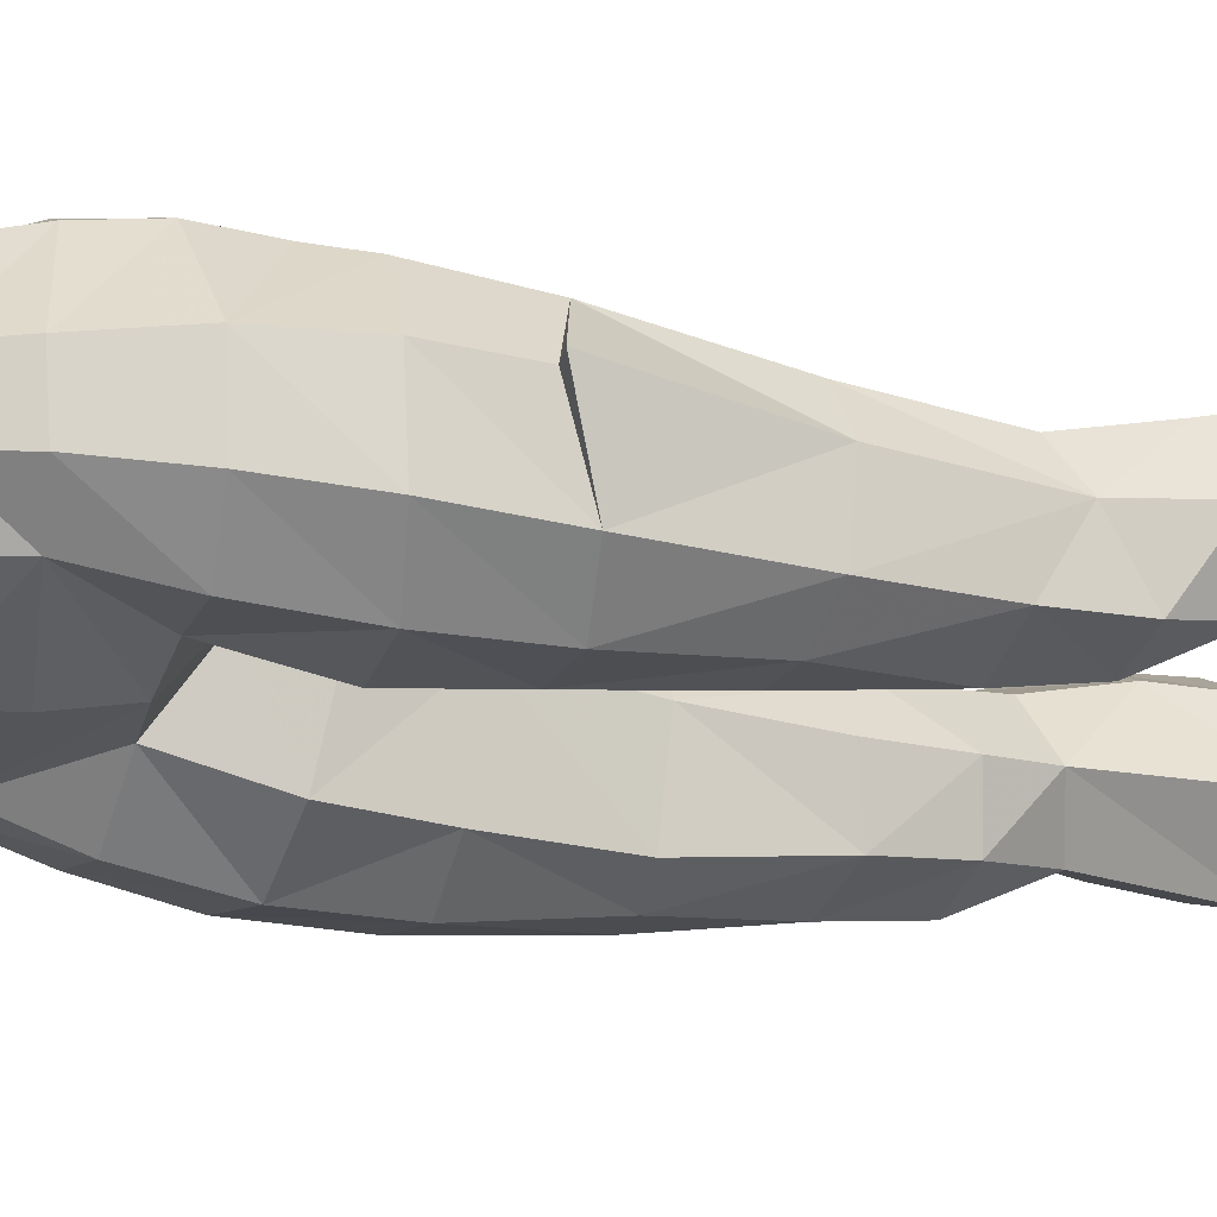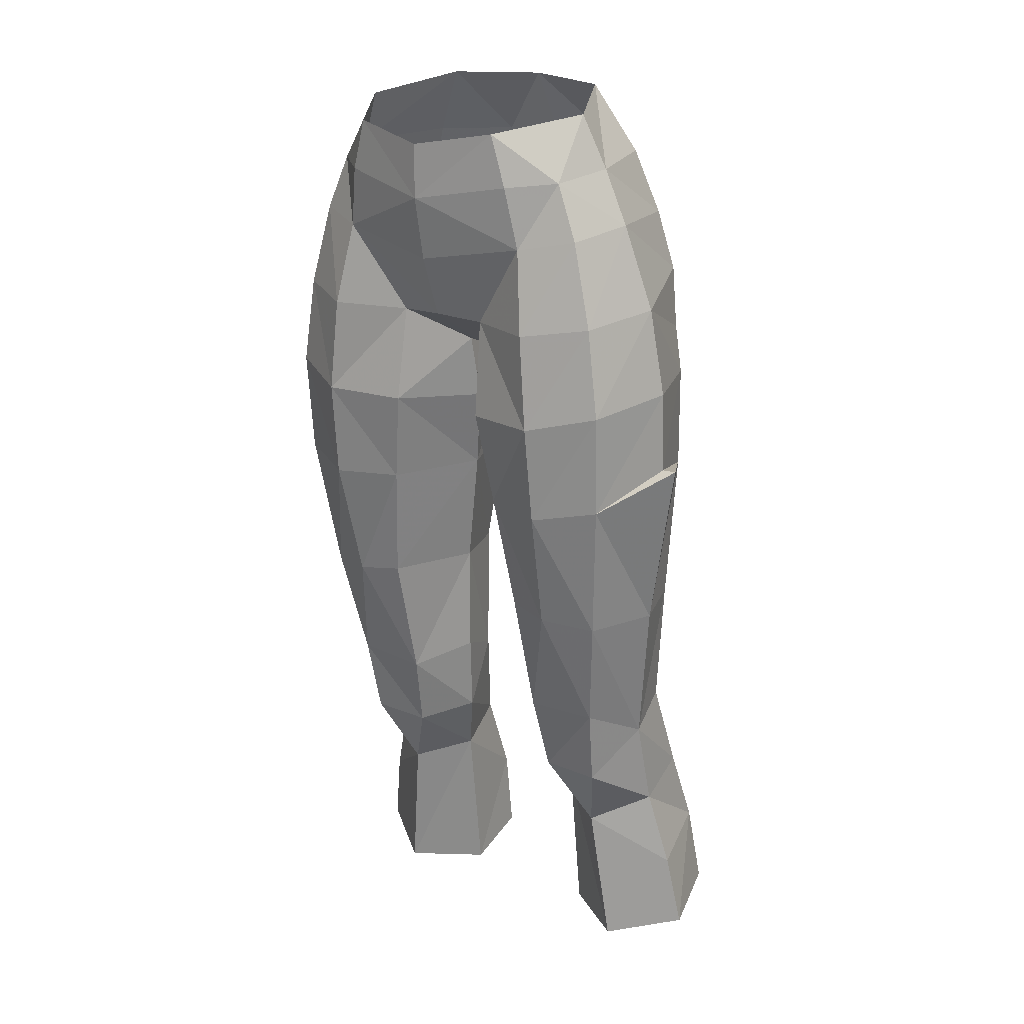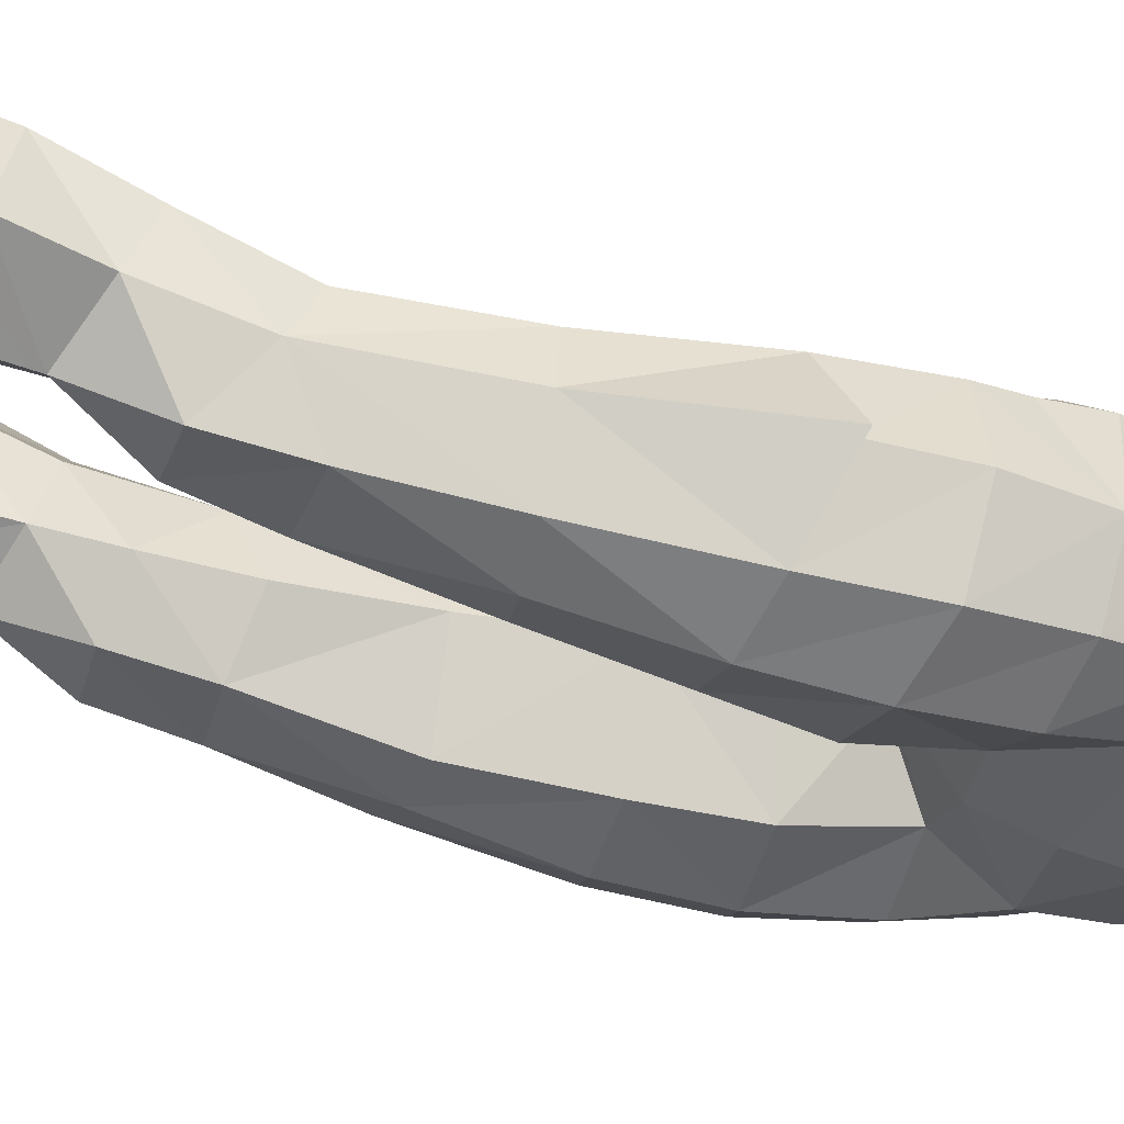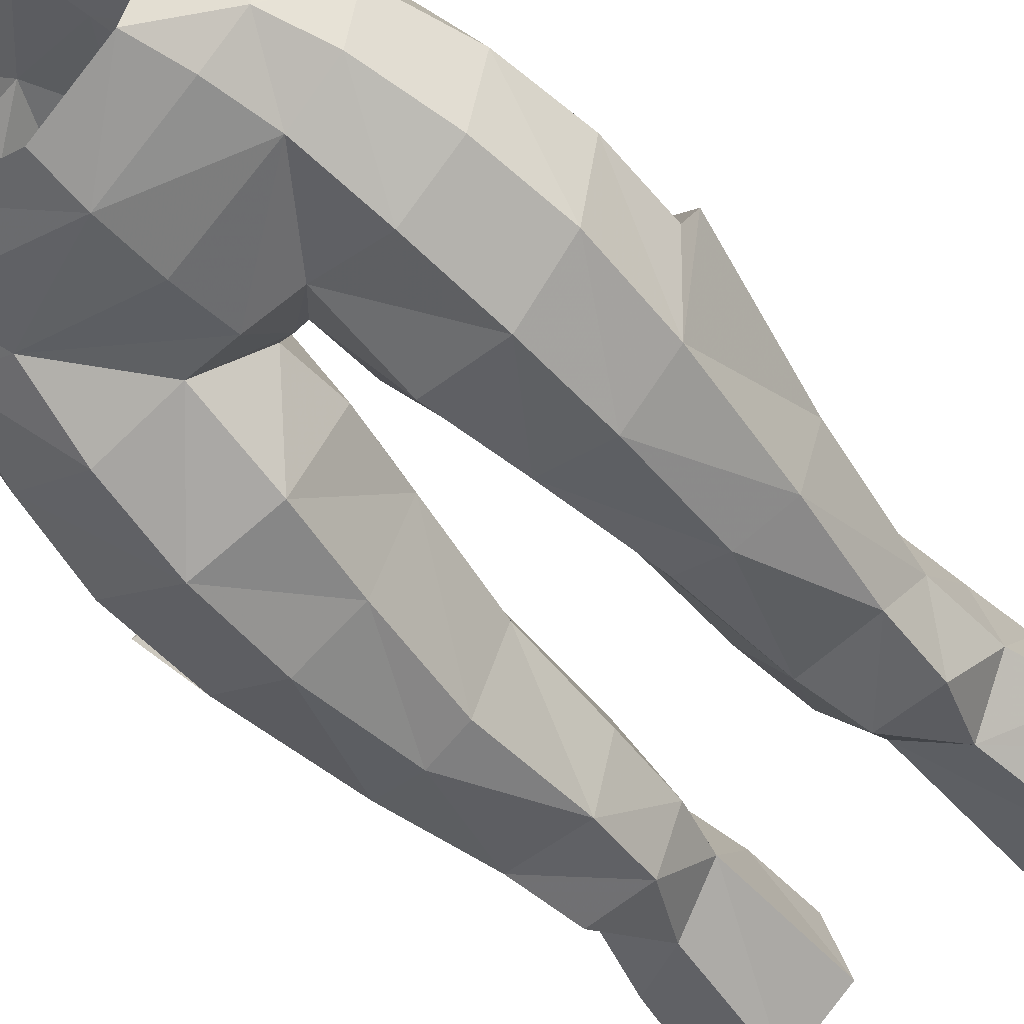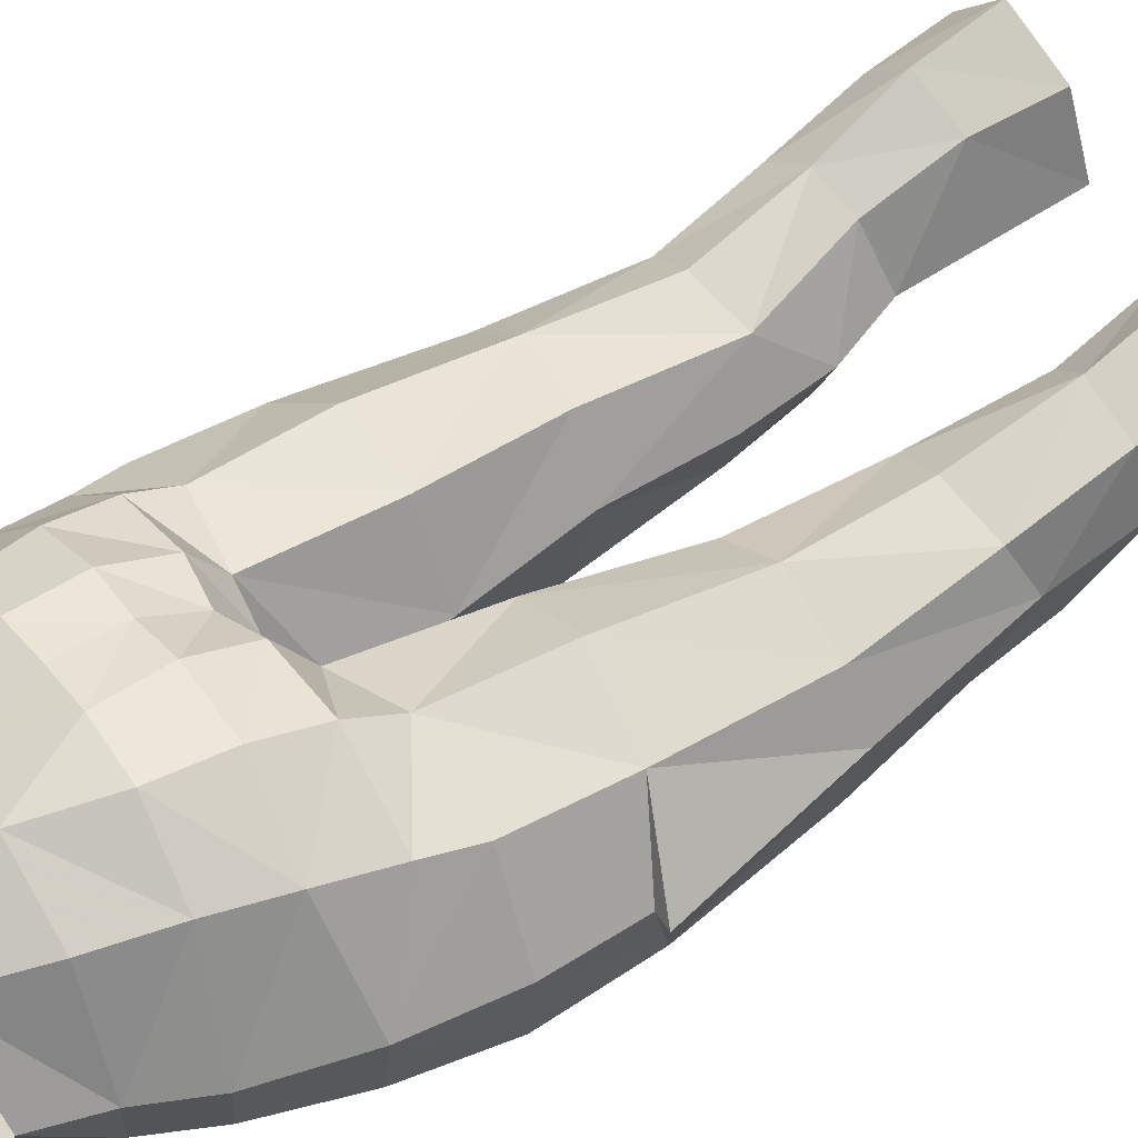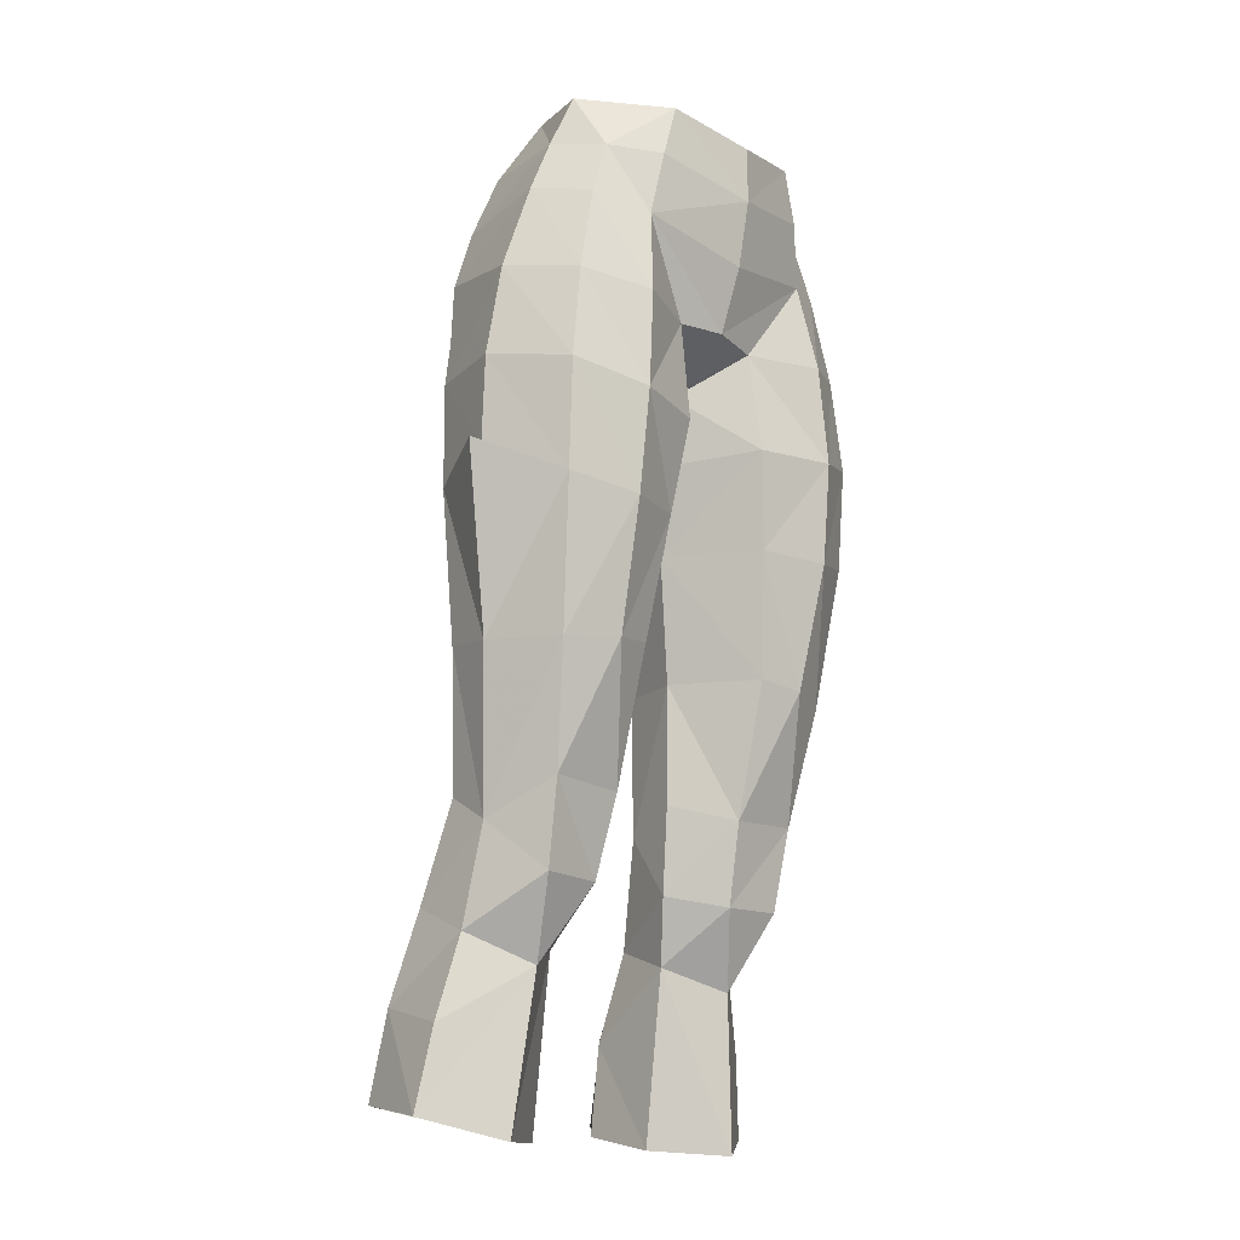
<metadata>
{"format":"obj","ext":"obj","renderer":"f3d","projection":"perspective","resolution":1024,"background":"white","views":[{"elev":-37.6,"azim":71.0,"up":"+Y"},{"elev":19.3,"azim":38.2,"up":"+Z"},{"elev":-32.4,"azim":-107.0,"up":"+Y"},{"elev":-60.6,"azim":40.3,"up":"+Y"},{"elev":42.0,"azim":54.2,"up":"+Y"},{"elev":-15.9,"azim":-49.3,"up":"+Z"}]}
</metadata>
<code>
g obj__01
v -4.89 4.995 25.36
v -6.556 3.859 25.32
v -6.43 2.668 28.35
v -4.697 3.552 28.37
v -3.212 3.964 21.79
v -5.081 5.639 22.36
v -3.31 3.705 24.87
v -7.416 0.935 24.59
v -4.751 -0.8183 26.42
v -6.642 0.616 27.42
v -2.776 1.137 21.22
v -2.769 0.4554 27.2
v -5.404 -0.4132 21.08
v -2.776 1.137 21.22
v -4.502 -5.384 47.77
v -4.013 -4.891 50.79
v -5.97 -4.073 51.17
v -6.779 -4.285 48.13
v -6.266 1.886 49.33
v -6.635 1.628 47.14
v -7.761 -1.768 48.55
v -4.904 -5.15 40.75
v -4.829 -5.507 44.31
v -7.249 -4.394 44.9
v -7.146 -4.171 41.21
v -1.7 2.377 46.01
v -0.4662 -1.562 43.91
v -1.057 -1.038 40.92
v -1.994 2.032 41.38
v -1.945 -4.804 44.19
v -1.823 -4.354 47.72
v -4.247 2.814 45.53
v -6.996 1.49 45.48
v -4.127 3.443 47.13
v -1.582 3.671 47.14
v -0.4577 -2.096 46.31
v -0.1907 1.972 46.28
v -0.005129 -2.119 46.28
v -0.4577 -2.096 46.31
v -0.005129 -2.119 46.28
v -0.005129 -4.649 47.84
v -0.005129 -5.428 50.06
v -0.4662 -1.562 43.91
v -5.594 1.78 51.43
v -3.592 3.631 51.33
v -3.909 3.764 49.14
v -1.656 4.089 51.29
v -1.644 4.285 49.16
v -6.757 -2.056 51.59
v -2.45 2.992 53.74
v -4.748 1.394 53.68
v -5.836 -2.04 53.52
v -0.00513 1.56 56.21
v -0.00513 2.827 53.8
v -5.117 -3.922 53.17
v -3.609 -5.138 53.01
v -3.054 -5.192 54.87
v -3.371 0.636 56.1
v -5.009 -2.337 55.44
v -6.606 -0.217 30.81
v -6.257 1.482 31.75
v -4.435 2.406 32.13
v -2.597 1.521 31.67
v -3.405 2.647 27.96
v -2.121 -0.1894 29.47
v -4.682 2.426 36.61
v -2.663 1.654 36.62
v -5.899 -2.652 32.01
v -5.693 -2.129 29.11
v -3.404 -2.014 29.05
v -3.119 -2.671 31.86
v -2.121 -0.1894 29.47
v -6.554 -3.453 36.15
v -7.487 -0.958 36.23
v -4.66 -4.179 36.35
v -6.816 1.084 36.51
v -1.78 -0.707 36.61
v -1.885 -0.5738 32.47
v -7.067 1.392 41.84
v -8.812 -1.466 42.49
v -4.53 2.904 41.49
v -1.885 -0.5738 32.47
v -1.78 -0.707 36.61
v -3.048 -3.805 36.55
v -2.477 -4.403 40.84
v -1.057 -1.038 40.92
v -8.216 -1.41 42.43
v -8.244 -1.566 45.4
v -2.769 0.4554 27.2
v -0.005129 -5.852 52.36
v -0.005128 -5.836 54.33
v -6.915 4.25 22.3
v -7.905 1.249 21.78
v -0.005131 3.403 47.42
v -0.00513 4.155 49.2
v -0.00513 4.042 51.24
v -8.216 -1.41 42.43
v -8.812 -1.466 42.49
v -7.146 -4.171 41.21
v -7.067 1.392 41.84
v 6.419 2.668 28.35
v 6.546 3.859 25.32
v 4.879 4.995 25.36
v 4.686 3.552 28.37
v 5.071 5.639 22.36
v 3.202 3.964 21.79
v 3.299 3.705 24.87
v 4.74 -0.8183 26.42
v 7.405 0.9351 24.59
v 6.631 0.6161 27.42
v 2.766 1.137 21.22
v 5.394 -0.4132 21.08
v 2.758 0.4554 27.2
v 2.766 1.137 21.22
v 5.96 -4.073 51.17
v 4.003 -4.891 50.79
v 4.492 -5.384 47.77
v 6.769 -4.285 48.13
v 6.625 1.628 47.14
v 6.256 1.886 49.33
v 7.75 -1.768 48.55
v 7.239 -4.394 44.9
v 4.819 -5.507 44.31
v 4.894 -5.15 40.75
v 7.136 -4.171 41.21
v 1.046 -1.038 40.92
v 0.4559 -1.562 43.91
v 1.689 2.377 46.01
v 1.984 2.032 41.38
v 1.813 -4.354 47.72
v 1.934 -4.804 44.19
v 6.986 1.49 45.48
v 4.237 2.814 45.53
v 4.117 3.443 47.13
v 1.572 3.671 47.14
v 0.4474 -2.096 46.31
v 0.4474 -2.096 46.31
v 0.4559 -1.562 43.91
v 3.582 3.631 51.33
v 5.583 1.78 51.43
v 3.899 3.764 49.14
v 1.634 4.285 49.16
v 1.645 4.089 51.29
v 6.746 -2.056 51.59
v 2.439 2.992 53.74
v 4.737 1.394 53.68
v 5.826 -2.04 53.52
v 3.599 -5.138 53.01
v 5.107 -3.922 53.17
v 3.044 -5.192 54.87
v 3.361 0.636 56.1
v 4.998 -2.337 55.44
v 6.246 1.483 31.75
v 6.595 -0.2169 30.81
v 2.587 1.521 31.67
v 4.425 2.406 32.13
v 3.395 2.647 27.96
v 2.11 -0.1894 29.47
v 4.672 2.426 36.61
v 2.653 1.654 36.62
v 3.394 -2.014 29.05
v 5.683 -2.129 29.11
v 5.889 -2.651 32.01
v 3.109 -2.671 31.86
v 2.11 -0.1894 29.47
v 6.544 -3.452 36.15
v 7.476 -0.958 36.23
v 4.65 -4.179 36.35
v 6.805 1.084 36.51
v 1.77 -0.7069 36.61
v 1.874 -0.5738 32.47
v 7.057 1.392 41.84
v 8.801 -1.466 42.49
v 4.52 2.904 41.49
v 1.874 -0.5738 32.47
v 1.77 -0.7069 36.61
v 3.038 -3.805 36.55
v 2.467 -4.403 40.84
v 1.046 -1.038 40.92
v 8.206 -1.41 42.43
v 8.233 -1.566 45.4
v 2.758 0.4554 27.2
v 6.905 4.25 22.3
v 7.895 1.249 21.78
v 8.801 -1.466 42.49
v 8.206 -1.41 42.43
v 7.136 -4.171 41.21
v 7.057 1.392 41.84
f 1 2 3
f 1 3 4
f 5 6 1
f 5 1 7
f 8 9 10
f 5 7 11
f 3 2 10
f 12 9 13
f 12 13 14
f 15 16 17
f 15 17 18
f 19 20 21
f 22 23 24
f 22 24 25
f 26 27 28
f 26 28 29
f 23 30 31
f 23 31 15
f 32 33 20
f 32 20 34
f 34 35 26
f 34 26 32
f 36 26 37
f 36 37 38
f 31 39 40
f 31 40 41
f 15 31 16
f 16 31 41
f 16 41 42
f 39 31 30
f 39 30 43
f 19 44 45
f 19 45 46
f 47 48 46
f 47 46 45
f 19 21 49
f 19 49 44
f 47 45 50
f 44 51 50
f 44 50 45
f 44 49 52
f 44 52 51
f 53 54 50
f 55 56 57
f 58 51 52
f 58 52 59
f 58 50 51
f 60 61 3
f 4 62 63
f 4 63 64
f 64 63 65
f 63 62 66
f 63 66 67
f 68 69 70
f 68 70 71
f 70 72 71
f 69 9 70
f 61 62 4
f 61 4 3
f 60 68 73
f 60 73 74
f 69 10 9
f 68 60 69
f 68 71 75
f 66 62 61
f 66 61 76
f 67 29 28
f 67 28 77
f 71 72 78
f 79 76 74
f 79 74 80
f 70 9 12
f 69 60 10
f 29 81 32
f 29 32 26
f 60 3 10
f 53 50 58
f 16 55 17
f 36 27 26
f 65 63 82
f 71 78 83
f 71 83 84
f 66 81 29
f 66 29 67
f 73 75 22
f 73 22 25
f 75 84 85
f 75 85 22
f 76 79 81
f 76 81 66
f 77 82 63
f 77 63 67
f 76 61 60
f 76 60 74
f 84 83 86
f 84 86 85
f 33 79 87
f 33 87 88
f 23 15 18
f 23 18 24
f 23 22 85
f 23 85 30
f 32 81 79
f 32 79 33
f 86 43 30
f 86 30 85
f 18 17 49
f 18 49 21
f 25 24 88
f 25 88 87
f 55 52 49
f 55 49 17
f 25 80 74
f 25 74 73
f 24 18 21
f 24 21 88
f 55 59 52
f 55 57 59
f 73 68 75
f 75 71 84
f 70 12 72
f 65 89 64
f 90 91 57
f 90 57 56
f 16 42 90
f 16 90 56
f 16 56 55
f 2 1 6
f 2 6 92
f 7 1 4
f 7 4 64
f 2 8 10
f 2 92 93
f 7 64 89
f 7 89 11
f 35 94 37
f 35 37 26
f 95 48 47
f 95 47 96
f 54 96 47
f 54 47 50
f 94 35 48
f 94 48 95
f 35 34 46
f 35 46 48
f 34 20 19
f 34 19 46
f 21 20 33
f 21 33 88
f 2 93 8
f 9 8 93
f 9 93 13
f 97 98 99
f 100 98 97
f 101 102 103
f 101 103 104
f 103 105 106
f 103 106 107
f 108 109 110
f 107 106 111
f 102 101 110
f 112 108 113
f 112 113 114
f 115 116 117
f 115 117 118
f 119 120 121
f 122 123 124
f 122 124 125
f 126 127 128
f 126 128 129
f 130 131 123
f 130 123 117
f 119 132 133
f 119 133 134
f 128 135 134
f 128 134 133
f 37 128 136
f 37 136 38
f 40 137 130
f 40 130 41
f 130 117 116
f 41 130 116
f 41 116 42
f 131 130 137
f 131 137 138
f 139 140 120
f 139 120 141
f 141 142 143
f 141 143 139
f 144 121 120
f 144 120 140
f 139 143 145
f 145 146 140
f 145 140 139
f 147 144 140
f 147 140 146
f 54 53 145
f 148 149 150
f 147 146 151
f 147 151 152
f 145 151 146
f 153 154 101
f 155 156 104
f 155 104 157
f 155 157 158
f 159 156 155
f 159 155 160
f 161 162 163
f 161 163 164
f 165 161 164
f 108 162 161
f 104 156 153
f 104 153 101
f 166 163 154
f 166 154 167
f 110 162 108
f 154 163 162
f 164 163 168
f 153 156 159
f 153 159 169
f 126 129 160
f 126 160 170
f 165 164 171
f 167 169 172
f 167 172 173
f 108 161 113
f 154 162 110
f 133 174 129
f 133 129 128
f 101 154 110
f 145 53 151
f 149 116 115
f 127 136 128
f 155 158 175
f 176 171 164
f 176 164 177
f 129 174 159
f 129 159 160
f 124 168 166
f 124 166 125
f 178 177 168
f 178 168 124
f 174 172 169
f 174 169 159
f 155 175 170
f 155 170 160
f 154 153 169
f 154 169 167
f 179 176 177
f 179 177 178
f 180 172 132
f 180 132 181
f 118 117 123
f 118 123 122
f 178 124 123
f 178 123 131
f 172 174 133
f 172 133 132
f 131 138 179
f 131 179 178
f 144 115 118
f 144 118 121
f 181 122 125
f 181 125 180
f 144 147 149
f 144 149 115
f 167 173 125
f 167 125 166
f 121 118 122
f 121 122 181
f 152 149 147
f 150 149 152
f 163 166 168
f 164 168 177
f 113 161 165
f 182 158 157
f 150 91 90
f 150 90 148
f 90 42 116
f 90 116 148
f 148 116 149
f 105 103 102
f 105 102 183
f 104 103 107
f 104 107 157
f 109 102 110
f 183 102 184
f 157 107 182
f 182 107 111
f 37 94 135
f 37 135 128
f 143 142 95
f 143 95 96
f 143 96 54
f 143 54 145
f 142 135 94
f 142 94 95
f 141 134 135
f 141 135 142
f 120 119 134
f 120 134 141
f 132 119 121
f 132 121 181
f 184 102 109
f 184 109 108
f 184 108 112
f 185 186 187
f 185 188 186

</code>
